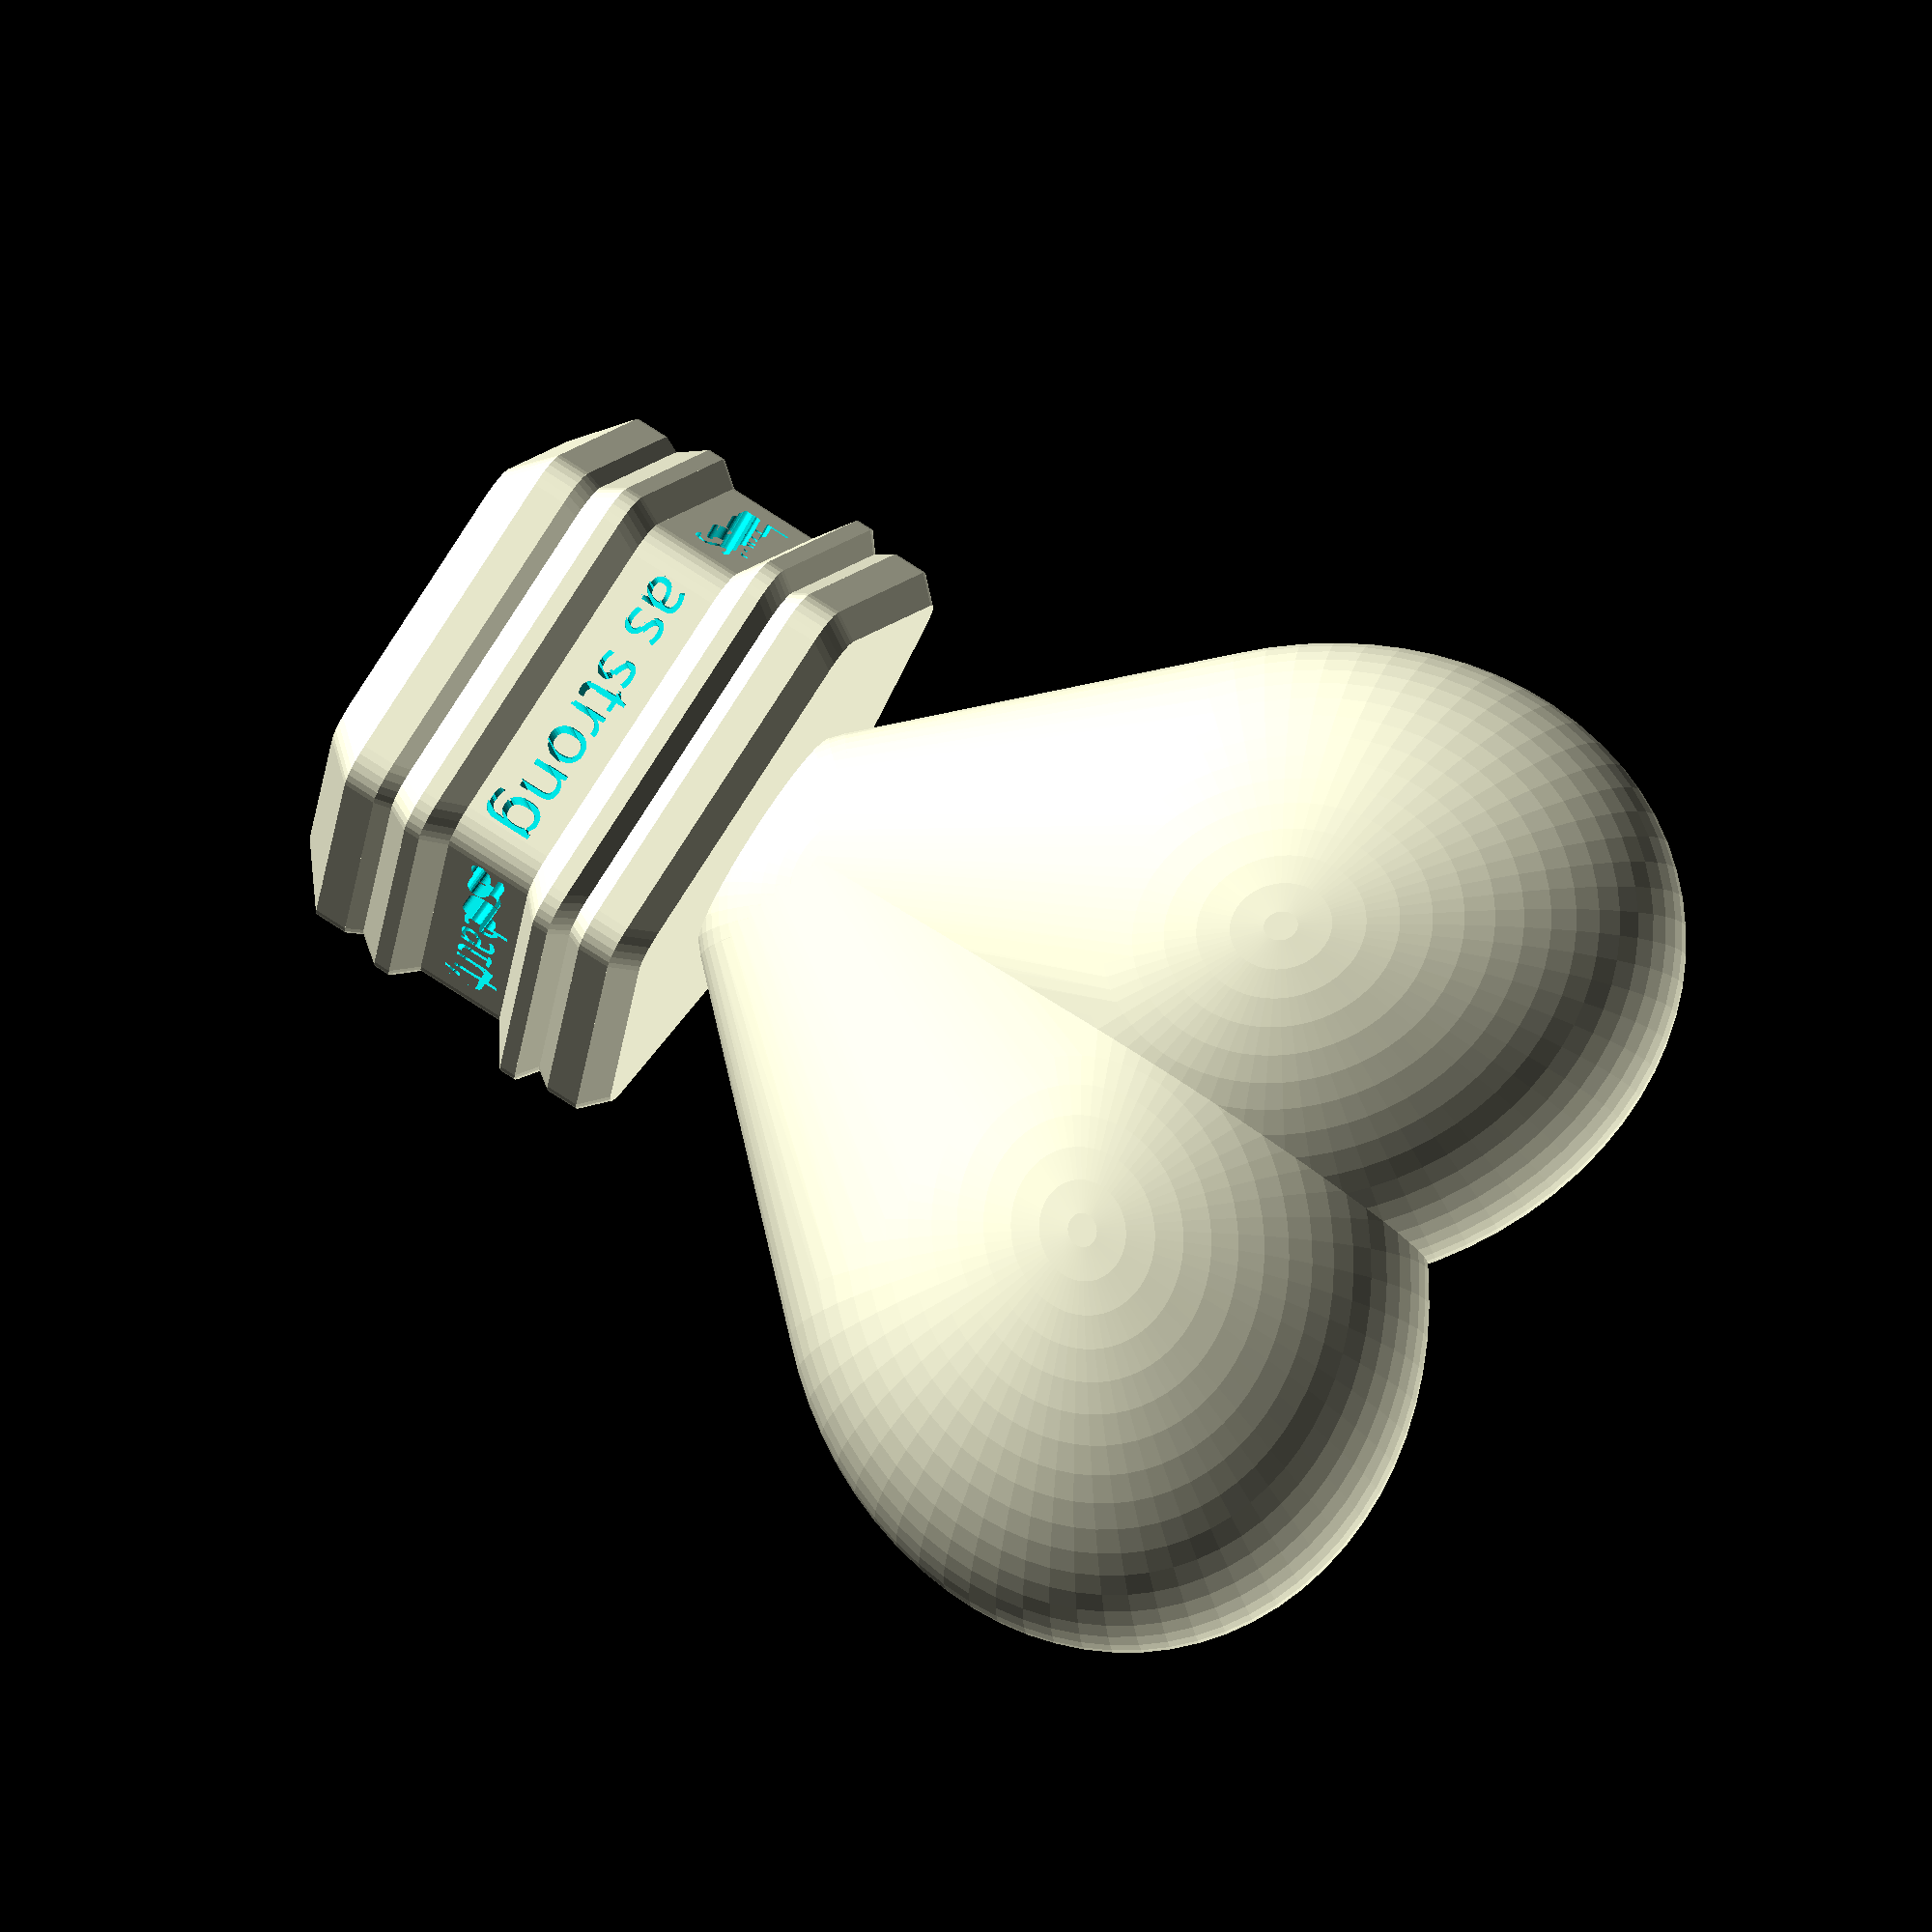
<openscad>

module heart(
    core_size = 30,
    rel_translate = 0.8,
    rel_spherize = 1,
    rel_spherize_bot = 0.6,
    top_thick_scale = 0.85,
    bot_thick_scale = 0.8,
    rel_translate_botz = 0.6 ,
    rel_extrude = 0.4,
    y_scale = 1.2,
    fn_sphere = 70,
    fn_circ = 50,
) {
    rotate([90, 0, 0])
    for (rot = [-45, 45])
    hull() {
        rotate(rot)
        scale([1, 1, top_thick_scale])
        translate([0, core_size * rel_translate, 0])
        minkowski() {
            scale([1, y_scale])
            sphere(r=core_size * rel_spherize, $fn=fn_sphere)
                ;
        }
            ;
        scale([1, 1, bot_thick_scale])
        translate([0, -core_size * rel_translate_botz, 0])
        sphere(r=core_size * rel_spherize_bot, $fn=fn_sphere)
            ;
    }
        ;
}


function accumulate(vals, i) =
    [
        for (
            j = 0, x = 0;
            j <= i;
            x = x + (vals[j][1] == undef ? 0 : vals[j][1]),
            j = j+1
        )
        x
    ][i]
        ;


module nice_ngon(
    d,
    sides,
    mink,
    fn_mink = 30,
){
    linear_extrude(0.01)
    minkowski() {
        circle(d=d - 2 * mink, $fn=sides)
            ;
        circle(r=mink, $fn=fn_mink)
            ;
    }
        ;
}


module tier_prism(
    diam_dzs,
    sides = 5,
    down = true,
    mink = 5,
) {
    rotate([0, 0, - 90 + 360 / (sides * 2)])
    for (i = [0:len(diam_dzs) - 2]) {
        translate([0, 0, (down ? -1 : 1) * accumulate(diam_dzs, i)])
        hull() {
            nice_ngon(diam_dzs[i][0], sides=sides, mink=mink)
                ;
            translate([0, 0, (down ? - 1 : 1) * diam_dzs[i][1]])
            nice_ngon(diam_dzs[i + 1][0], sides=sides, mink=mink)
                ;
            
        }
            ;
    }
        ;
}


FONT = "Adobe Gothic Std";


module word_cutter(
    words,
    r = 28,
    size = 6,
) {
    for (i = [0:len(words) - 1])
    rotate([0, 0, 360 * i / len(words)])
    rotate([90, 0, 0])
    translate([0, 0, r])
    linear_extrude(99)
    text(words[i], halign="center", size=size, font=FONT)
        ;
}


translate([0, 0, 32])
heart()
    ;

PRISM_VALS = [
    [72, 3],
    [78, 4],
    [78, 2],
    [75, 2],
    [80, 2],
    [80, 3],
    [70, 11],
    [70, 3],
    [75, 2],
    [75, 3],
    [70, 2],
    [72, 4],
    [72, 5],
    [58, 0]
]
    ;

scale(0.8)
difference() {
    tier_prism(PRISM_VALS)
        ;
    translate([0, 0, -7.5 - accumulate(PRISM_VALS, 6)])
    word_cutter([
        "as strong",
        "as death,",
        "as hard",
        "as hell.",
        "Love is",
    ])
        ;
    translate([0, 0, -accumulate(PRISM_VALS, len(PRISM_VALS)) + 1])
    rotate([0, 0, 180])
    mirror([0, 0, 1])
    linear_extrude(99)
    mirror([1, 0])
    text(
        "by Indi",
        halign="center",
        valign="center",
        size=6,
        font=FONT
    )
        ;
}
    ;

</openscad>
<views>
elev=105.8 azim=351.5 roll=236.6 proj=o view=wireframe
</views>
